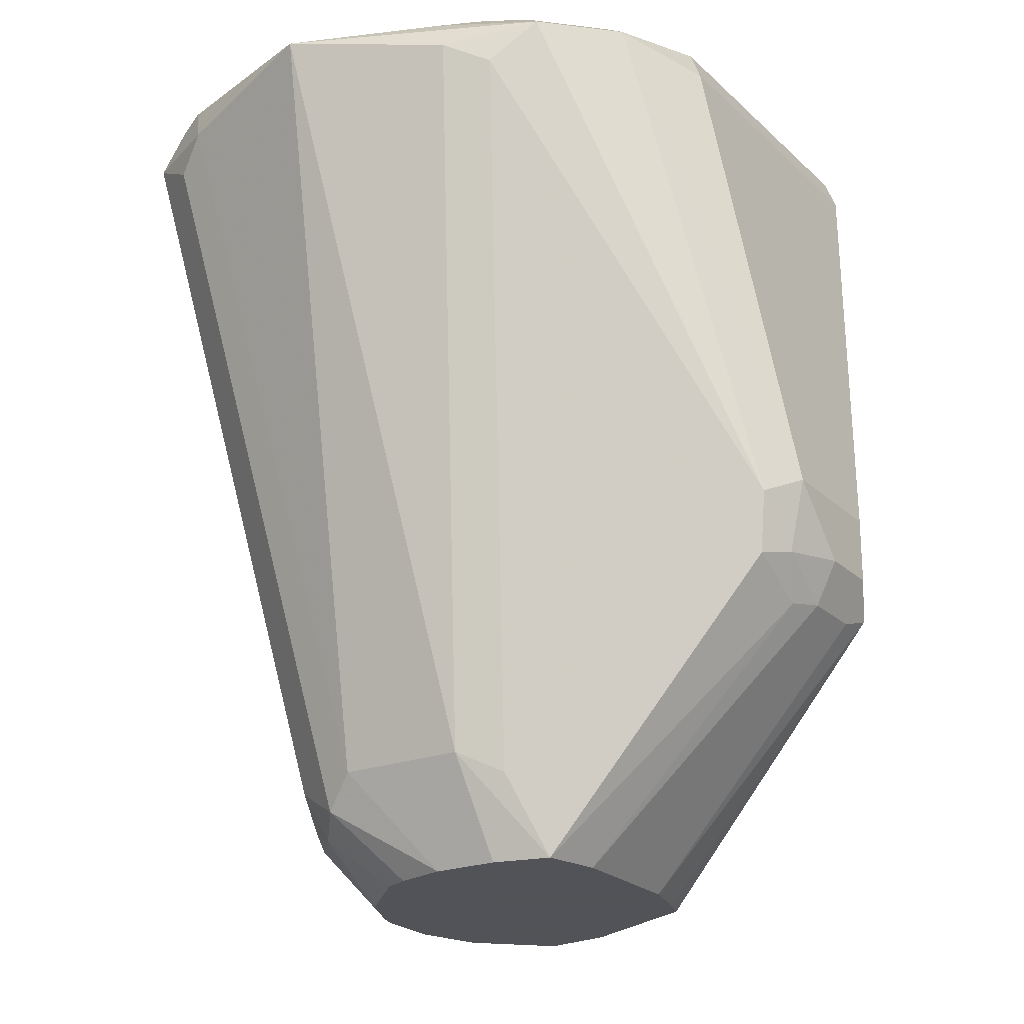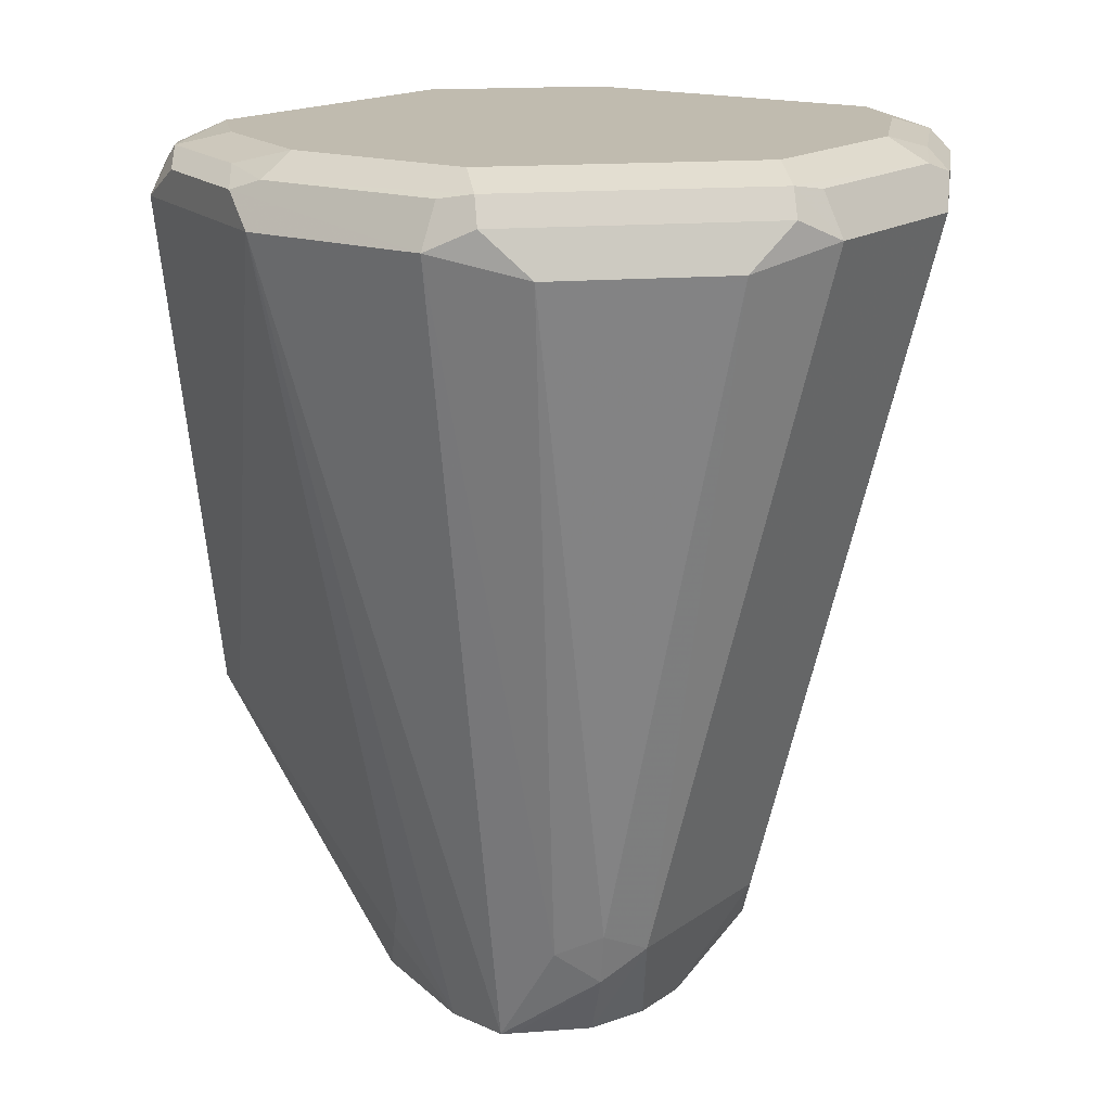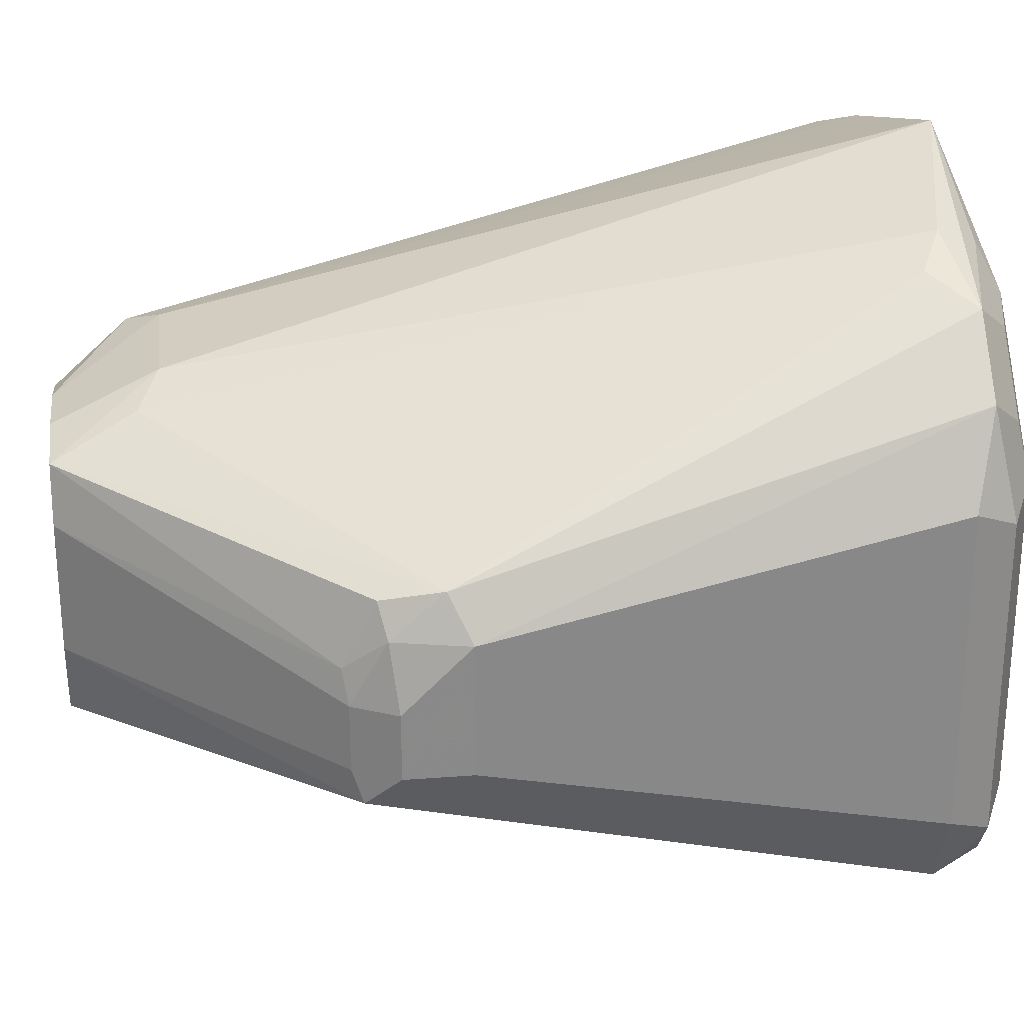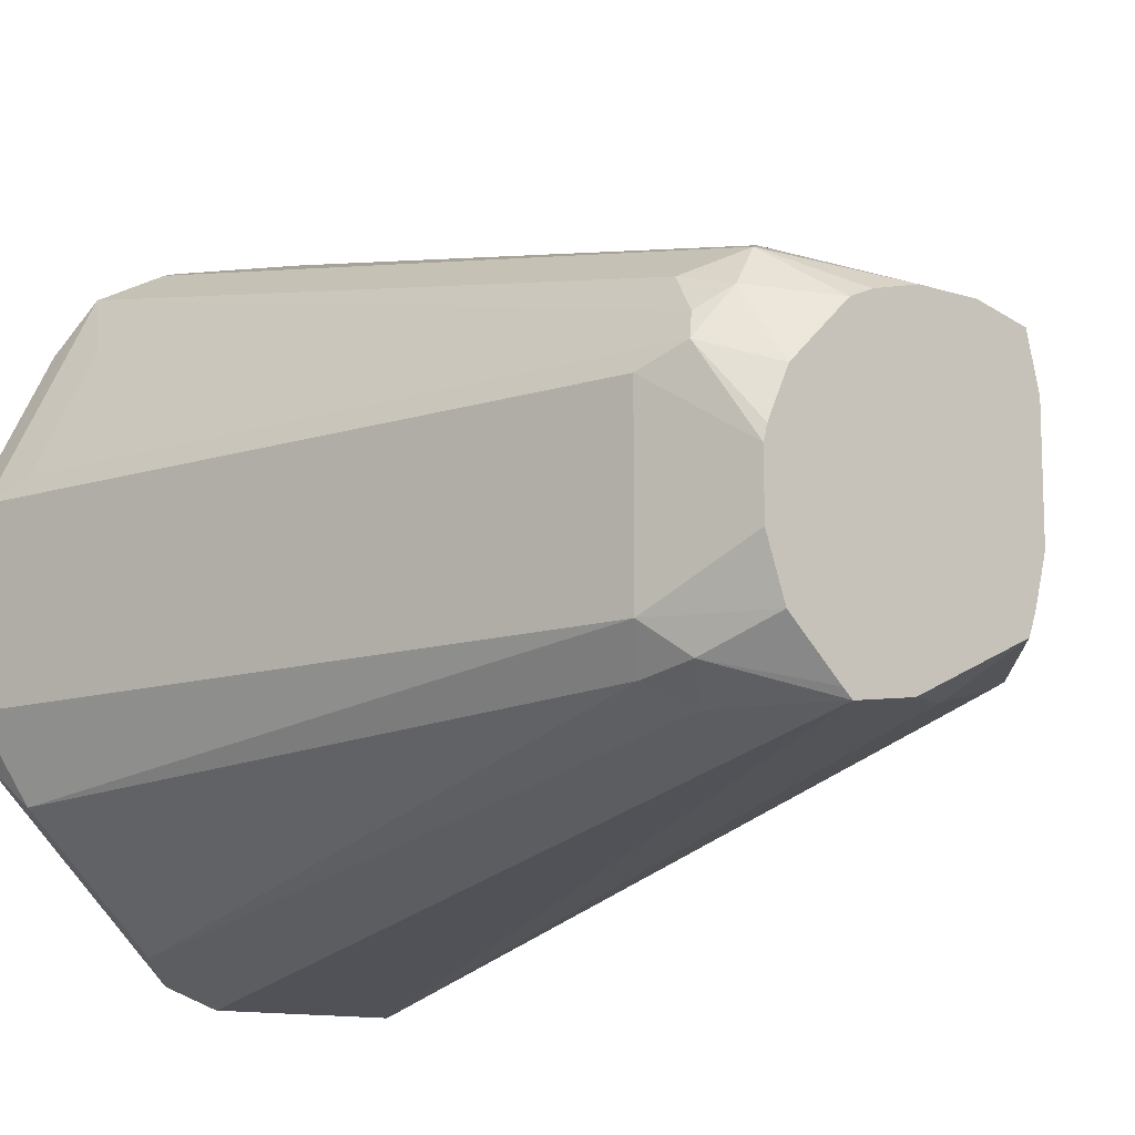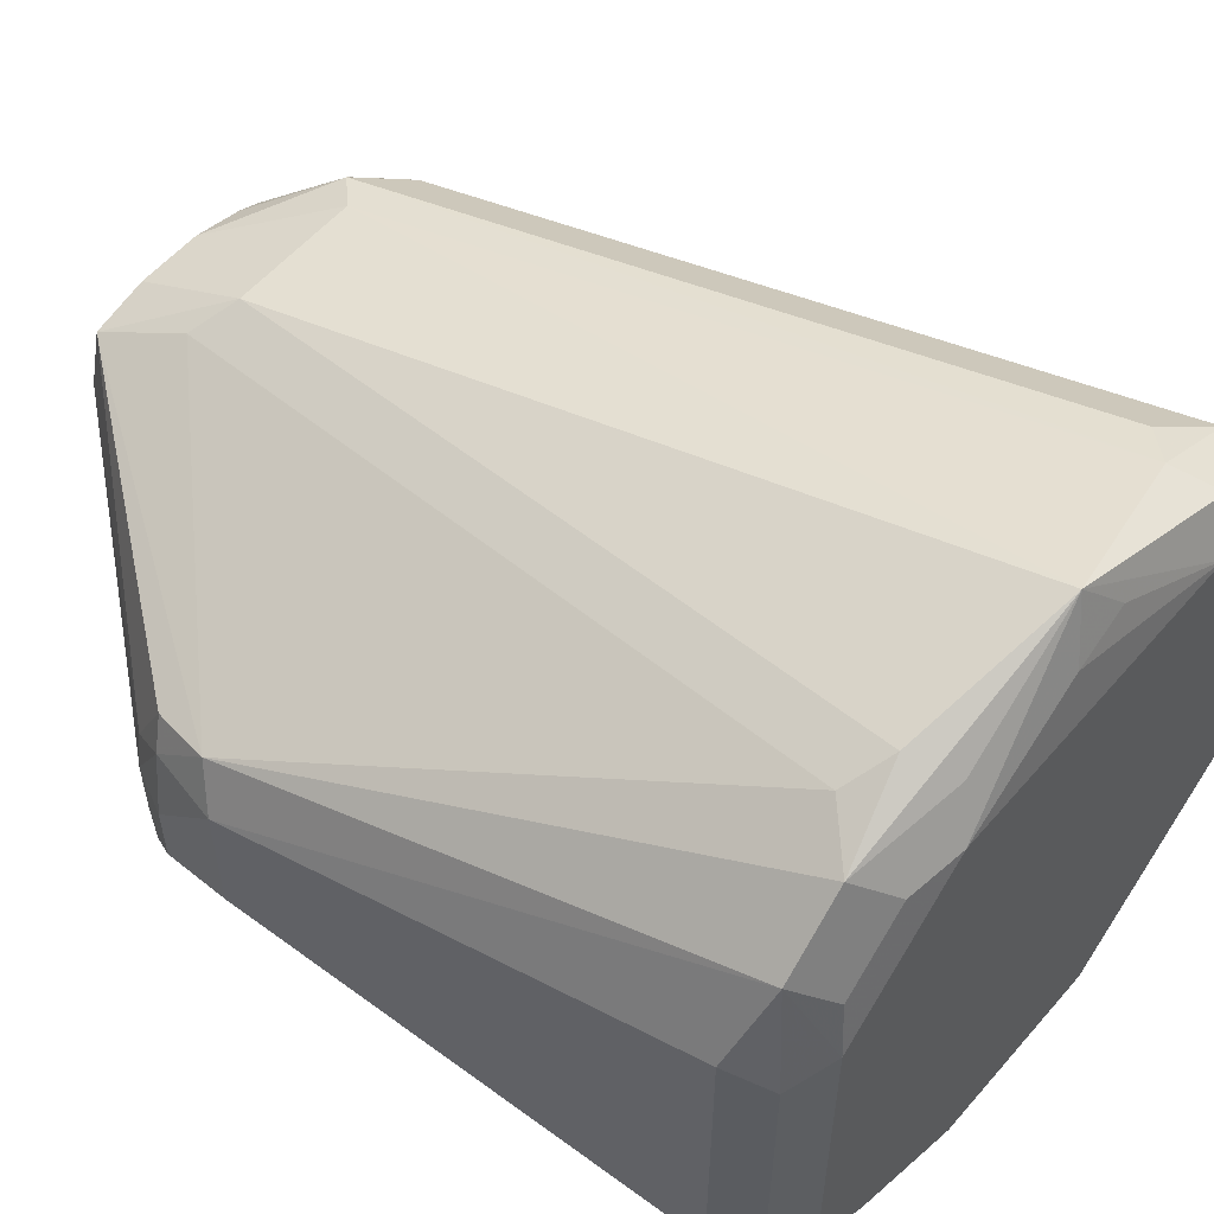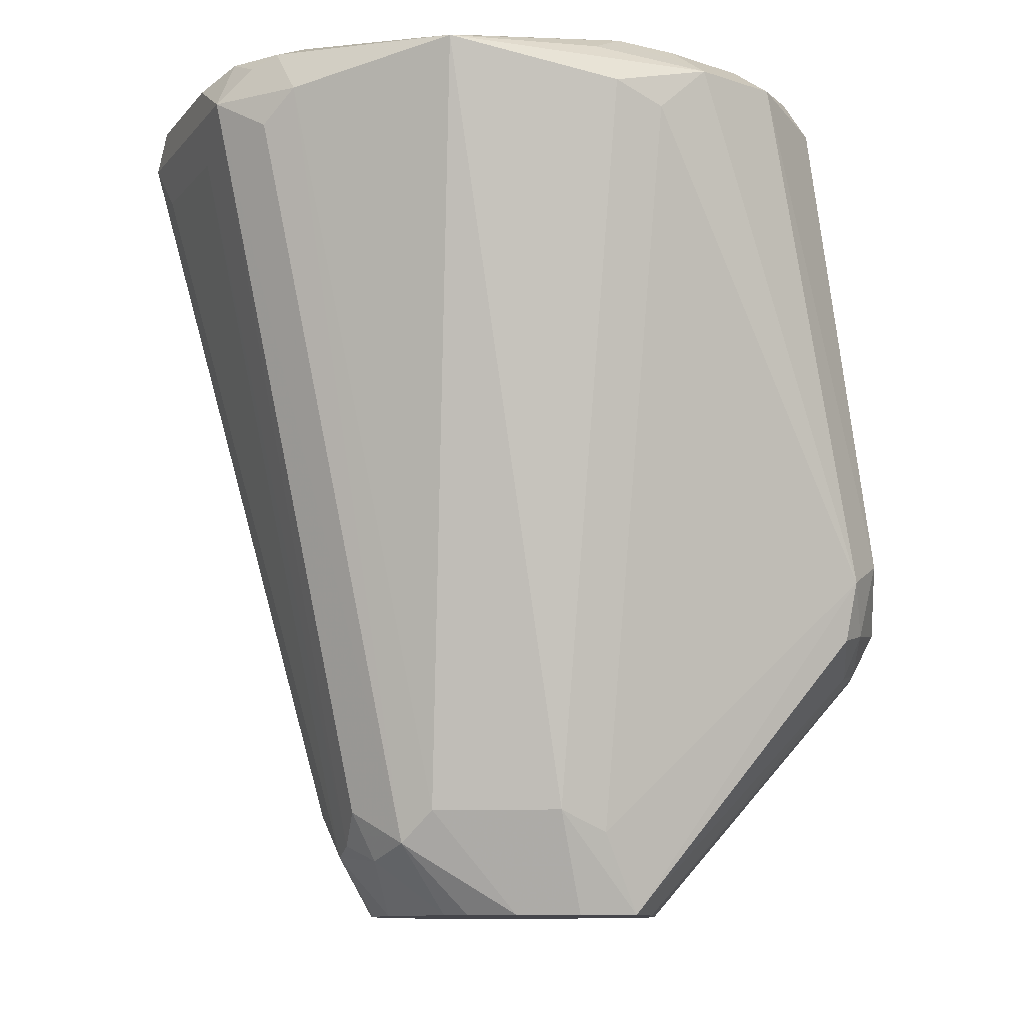
<metadata>
{"format":"obj","ext":"obj","renderer":"f3d","projection":"perspective","resolution":1024,"background":"white","views":[{"elev":-22.5,"azim":32.8,"up":"+Y"},{"elev":16.2,"azim":-144.9,"up":"+Y"},{"elev":27.1,"azim":83.2,"up":"+Z"},{"elev":-12.0,"azim":-37.5,"up":"+Z"},{"elev":56.4,"azim":130.1,"up":"+Z"},{"elev":-10.1,"azim":4.3,"up":"+Y"}]}
</metadata>
<code>
v 0.01945 0.6032 -0.05837
v 0.01945 0.8173 -0.1168
v 0.02594 0.5903 -0.05189
v 0.09728 0.6616 -0.03893
v 0.1119 0.6519 -0.02919
v 0.08432 0.8173 -0.08431
v 0.02919 0.827 -0.1119
v -0.0389 0.8173 -0.1168
v -0.01929 0.5724 -0.05821
v 0.0005257 0.5724 -0.05542
v 0.0389 0.5724 -0.03702
v -0.03918 0.5724 -0.0392
v -0.02249 0.5724 -0.05535
v -0.04864 0.5935 -0.04865
v -0.05838 0.6032 -0.03893
v -0.05188 0.6097 -0.05189
v -0.0389 0.6032 -0.05837
v -0.06484 0.8108 -0.1038
v -0.1038 0.8108 -0.06485
v -0.1168 0.8173 -0.03893
v -0.1103 0.8237 -0.05189
v -0.05188 0.8237 -0.1103
v -0.04864 0.8319 -0.107
v -0.0389 0.8302 -0.1103
v 0.01945 0.8302 -0.1103
v 0.01945 0.8367 -0.09728
v -0.0389 0.8367 -0.09728
v -0.09728 0.8367 -0.03893
v -0.107 0.8319 -0.04865
v -0.1103 0.8302 -0.03893
v -0.1103 0.8302 0.01947
v -0.1119 0.827 0.0292
v -0.1168 0.8173 0.01947
v -0.08432 0.8173 0.08431
v -0.09241 0.827 0.0681
v -0.08025 0.8319 0.07783
v -0.07296 0.827 0.08756
v -0.06484 0.8302 0.0908
v -0.05838 0.8173 0.09729
v -0.06809 0.8075 0.09243
v -0.02919 0.5935 0.05352
v -0.01945 0.6032 0.05837
v -0.009714 0.827 0.1119
v 0.01945 0.6032 0.05837
v 0.02437 0.5724 0.04541
v 0.004914 0.5724 0.04541
v -0.01031 0.5724 0.04148
v -0.01781 0.5724 0.03812
v -0.03728 0.5724 0.01866
v -0.0389 0.5886 0.04136
v -0.04539 0.6032 0.04541
v -0.04864 0.5935 0.03406
v -0.05188 0.5903 0.02595
v -0.09079 0.8043 0.06485
v -0.1103 0.8043 0.02595
v -0.05838 0.6032 0.01947
v -0.04539 0.5724 -0.001573
v -0.04414 0.5724 0.003303
v -0.04471 0.5724 0.001068
v -0.04539 0.5724 -0.02103
v 0.04119 0.5724 0.0412
v 0.03241 0.5967 0.0519
v 0.0389 0.8173 0.09729
v 0.05188 0.8108 0.0908
v 0.06484 0.8237 0.08431
v 0.1103 0.6746 0.03244
v 0.107 0.6567 0.0292
v 0.1119 0.6592 0.01947
v 0.1168 0.6811 0.01947
v 0.1168 0.6616 -4.16e-06
v 0.1104 0.6492 0.001068
v 0.107 0.647 0.009736
v 0.1103 0.6486 -4.16e-06
v 0.04539 0.5724 0.02438
v 0.04539 0.5724 -0.01455
v 0.1103 0.6486 -0.01946
v 0.1168 0.6616 -0.01946
v 0.1168 0.6811 -0.01946
v 0.09728 0.8173 -0.05837
v 0.08756 0.827 -0.07296
v 0.09079 0.8302 -0.06485
v 0.07783 0.8319 -0.08026
v 0.06809 0.827 -0.09242
v 0.0389 0.8319 -0.09972
v 0.05838 0.8367 -0.07783
v 0.07783 0.8367 -0.05837
v 0.0389 0.8367 0.07783
v 0.07783 0.8367 0.03893
v 0.09079 0.8302 0.03244
v 0.08432 0.8237 0.06485
v 0.07458 0.8335 0.05514
v 0.05513 0.8335 0.07458
v 0.03241 0.8302 0.0908
v -0.003223 0.8335 0.09404
v -0.02187 0.8319 0.09729
v -0.05838 0.8367 0.07783
v -0.07783 0.8367 0.05837
v -0.09972 0.8319 0.03893
v -0.09728 0.8367 0.01947
v 0.09728 0.8173 0.03893
v 0.04146 0.5724 -0.02979
v 0.1038 0.6486 -0.03243
f 8 24 7
f 25 7 24
f 84 7 25
f 83 7 82
f 84 26 82
f 84 82 7
f 83 6 7
f 83 82 6
f 84 25 26
f 85 82 26
f 88 89 86
f 85 26 86
f 86 26 87
f 88 86 87
f 88 90 89
f 88 91 90
f 92 91 88
f 92 90 91
f 92 65 90
f 80 6 82
f 92 87 65
f 85 86 82
f 80 82 81
f 73 76 5
f 80 79 6
f 92 88 87
f 68 70 69
f 68 71 70
f 72 71 68
f 72 73 71
f 72 74 73
f 72 61 74
f 72 67 61
f 72 68 67
f 74 61 75
f 74 75 76
f 74 76 73
f 73 5 70
f 73 70 71
f 77 70 5
f 77 69 70
f 78 69 77
f 78 79 69
f 78 6 79
f 78 77 6
f 77 5 6
f 80 81 79
f 93 65 87
f 90 65 66
f 93 87 43
f 90 100 89
f 100 79 89
f 100 69 79
f 81 89 79
f 81 86 89
f 82 86 81
f 76 75 5
f 101 5 75
f 101 11 5
f 101 75 11
f 75 61 11
f 102 5 11
f 102 4 5
f 102 3 4
f 102 11 3
f 15 56 20
f 33 20 56
f 55 33 56
f 17 18 8
f 17 8 9
f 17 9 14
f 90 69 100
f 90 66 69
f 68 69 66
f 44 63 43
f 94 43 87
f 95 43 94
f 95 96 43
f 95 94 96
f 94 87 96
f 96 87 97
f 36 96 97
f 36 38 96
f 96 38 43
f 39 43 38
f 93 43 65
f 98 36 97
f 98 31 32
f 98 99 31
f 98 97 99
f 99 97 28
f 99 28 29
f 31 99 29
f 97 87 28
f 26 28 87
f 27 28 26
f 63 65 43
f 98 32 36
f 68 66 67
f 55 34 33
f 62 61 66
f 22 8 18
f 23 8 22
f 23 24 8
f 23 25 24
f 23 26 25
f 23 27 26
f 23 28 27
f 23 29 28
f 23 22 29
f 22 21 29
f 29 21 20
f 30 29 20
f 30 31 29
f 30 32 31
f 30 20 32
f 32 20 33
f 32 33 34
f 35 32 34
f 35 36 32
f 35 34 36
f 37 36 34
f 22 18 21
f 19 21 18
f 19 20 21
f 19 15 20
f 67 66 61
f 2 3 1
f 2 4 3
f 2 5 4
f 2 6 5
f 2 7 6
f 2 8 7
f 2 9 8
f 2 10 9
f 2 1 10
f 37 38 36
f 1 3 10
f 10 11 9
f 9 11 12
f 13 9 12
f 13 14 9
f 13 12 14
f 14 12 15
f 16 17 14
f 16 18 17
f 16 19 18
f 16 15 19
f 10 3 11
f 37 39 38
f 16 14 15
f 39 34 40
f 57 59 58
f 57 60 59
f 57 56 60
f 60 56 15
f 60 15 12
f 60 12 59
f 59 12 49
f 58 59 49
f 58 49 53
f 50 53 49
f 49 12 45
f 11 45 12
f 61 45 11
f 44 45 61
f 62 44 61
f 62 63 44
f 64 63 62
f 64 65 63
f 64 66 65
f 64 62 66
f 37 34 39
f 57 58 53
f 57 53 56
f 47 49 45
f 54 55 53
f 41 39 40
f 42 39 41
f 53 55 56
f 42 43 39
f 42 44 43
f 42 45 44
f 46 45 42
f 46 41 47
f 46 42 41
f 48 47 41
f 48 49 47
f 46 47 45
f 48 41 50
f 51 50 41
f 52 50 51
f 52 53 50
f 52 54 53
f 52 34 54
f 52 51 34
f 48 50 49
f 51 41 34
f 54 34 55
f 41 40 34

</code>
